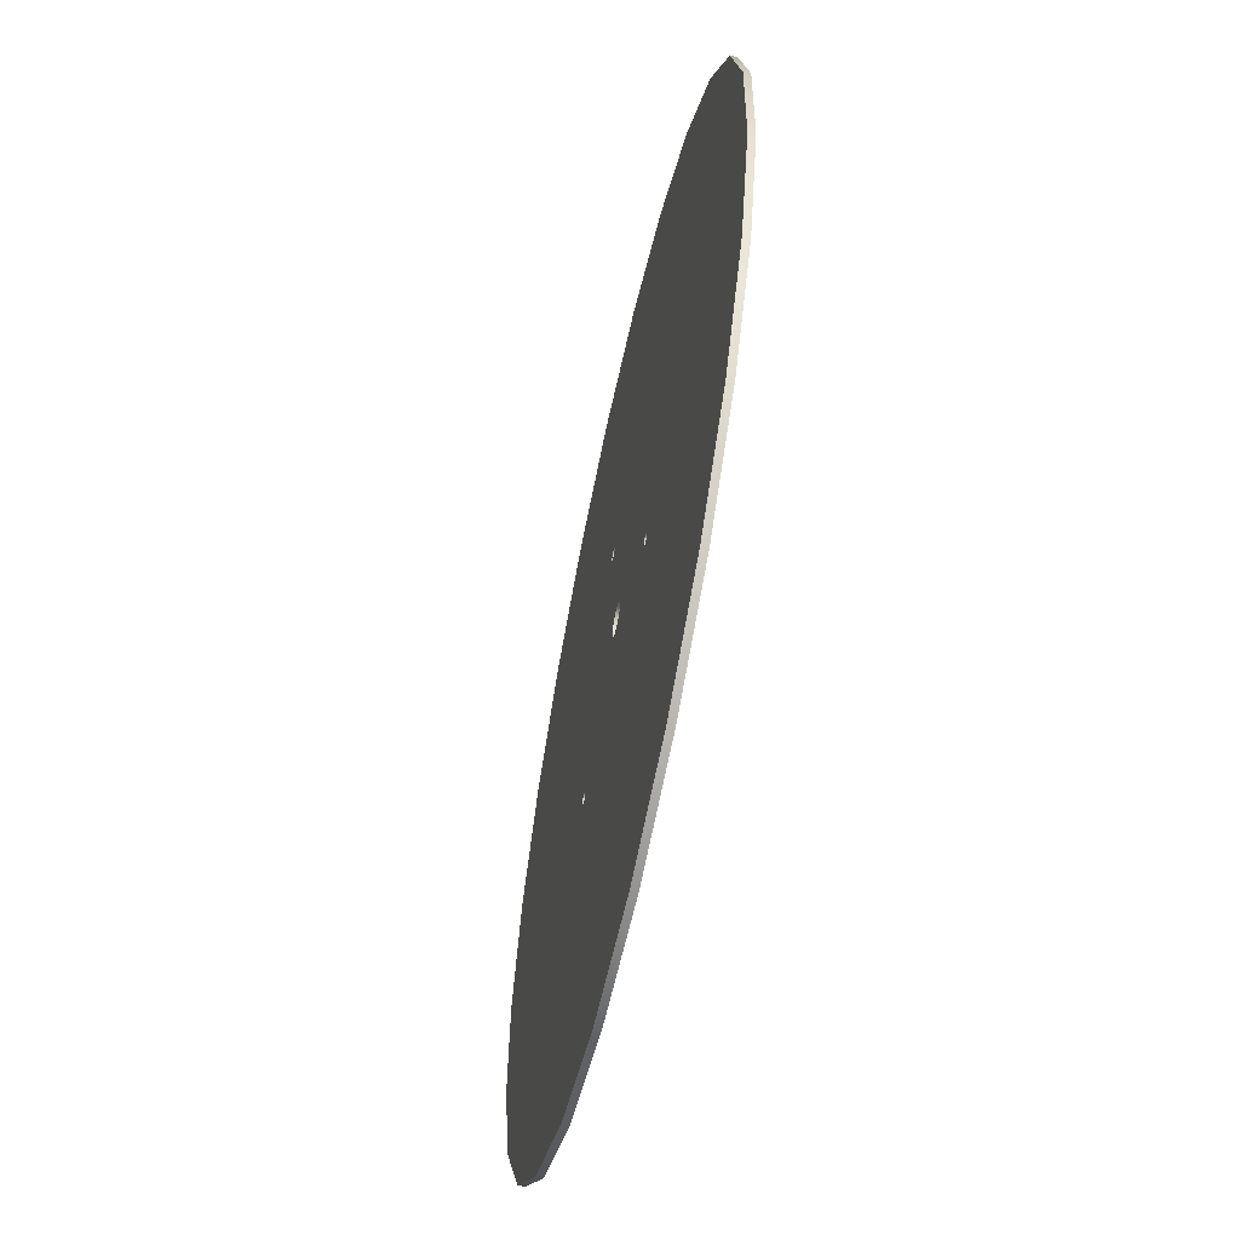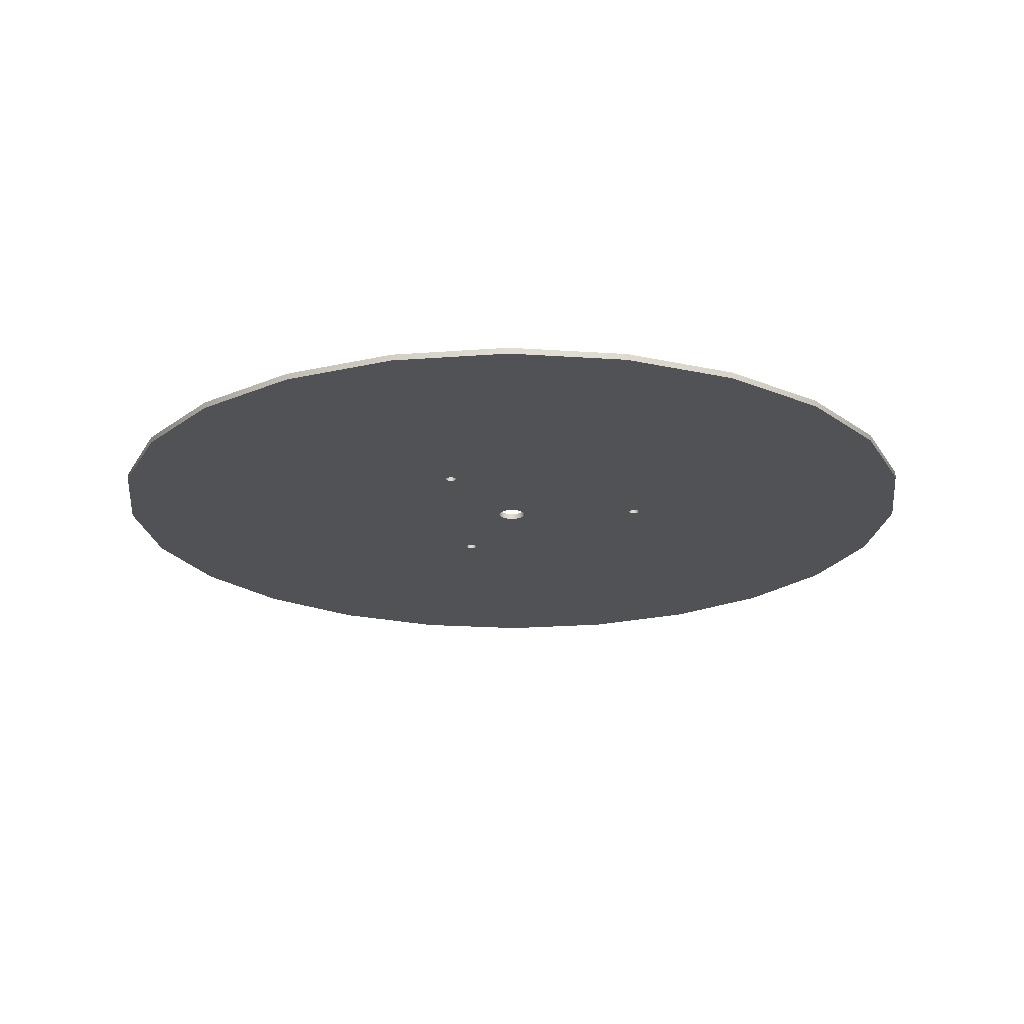
<metadata>
{"format":"obj","ext":"obj","renderer":"f3d","projection":"perspective","resolution":1024,"background":"white","views":[{"elev":-60.9,"azim":77.9,"up":"+Y"},{"elev":-20.6,"azim":-143.9,"up":"+Z"}]}
</metadata>
<code>
o Componente_2_1/Componente_2/mesh23/mesh23-geometry#mesh23-geometry
v -0.4895 -0.615 0.06063
v -0.3191 -0.7205 0.04989
v -0.3191 -0.7205 0.06063
v -0.4895 -0.615 0.04989
v -0.1272 -0.7784 0.04989
v -0.6267 -0.4689 0.06063
v -0.6267 -0.4689 0.04989
v -0.1272 -0.7784 0.06063
v 0.0731 -0.7847 0.04989
v -0.7214 -0.2923 0.04989
v -0.7214 -0.2923 0.06063
v 0.0731 -0.7847 0.06063
v 0.2682 -0.7389 0.06063
v -0.7672 -0.09714 0.04989
v -0.7672 -0.09714 0.06063
v 0.2682 -0.7389 0.04989
v -0.761 0.1032 0.04989
v 0.4448 -0.6441 0.06063
v -0.761 0.1032 0.06063
v 0.4448 -0.6441 0.04989
v -0.2175 -0.1601 0.04989
v 0.5909 -0.5069 0.06063
v -0.2175 -0.1601 0.06063
v -0.7031 0.2951 0.04989
v -0.2153 -0.1615 0.04989
v 0.5909 -0.5069 0.04989
v -0.7031 0.2951 0.06063
v -0.2153 -0.1615 0.06063
v -0.2192 -0.1583 0.04989
v -0.2129 -0.1622 0.04989
v 0.6965 -0.3366 0.06063
v -0.2051 -0.145 0.06063
v -0.01964 -0.04073 0.06063
v -0.2129 -0.1622 0.06063
v -0.2192 -0.1583 0.06063
v -0.5975 0.4654 0.04989
v -0.2204 -0.156 0.04989
v -0.2103 -0.1623 0.04989
v -0.2051 -0.145 0.04989
v -0.01964 -0.04073 0.04989
v 0.6965 -0.3366 0.04989
v 0.175 -0.1353 0.06063
v -0.2073 -0.1437 0.06063
v -0.2034 -0.1469 0.06063
v -0.01391 -0.04428 0.06063
v -0.5975 0.4654 0.06063
v -0.2103 -0.1623 0.06063
v -0.2204 -0.156 0.06063
v -0.221 -0.1535 0.04989
v -0.2078 -0.1617 0.04989
v -0.2073 -0.1437 0.04989
v -0.2034 -0.1469 0.04989
v -0.01391 -0.04428 0.04989
v 0.175 -0.1353 0.04989
v 0.7544 -0.1447 0.06063
v 0.1728 -0.1339 0.06063
v 0.1774 -0.136 0.06063
v -0.2097 -0.143 0.06063
v -0.2022 -0.1491 0.06063
v -0.00746 -0.04622 0.06063
v -0.02425 -0.03582 0.06063
v -0.2078 -0.1617 0.06063
v -0.221 -0.1535 0.06063
v -0.4514 0.6026 0.04989
v -0.02425 -0.03582 0.04989
v -0.2209 -0.151 0.04989
v -0.2056 -0.1605 0.04989
v -0.2097 -0.143 0.04989
v -0.2022 -0.1491 0.04989
v -0.00746 -0.04622 0.04989
v 0.1728 -0.1339 0.04989
v 0.1774 -0.136 0.04989
v 0.7544 -0.1447 0.04989
v -0.4514 0.6026 0.06063
v 0.01668 -0.0371 0.06063
v 0.18 -0.1361 0.06063
v -0.2123 -0.1429 0.06063
v -0.2016 -0.1516 0.06063
v -0.000725 -0.04643 0.06063
v -0.02744 -0.02988 0.06063
v -0.2056 -0.1605 0.06063
v -0.2209 -0.151 0.06063
v -0.01836 0.000205 0.04989
v -0.02744 -0.02988 0.04989
v -0.2202 -0.1486 0.04989
v -0.2037 -0.1587 0.04989
v -0.2123 -0.1429 0.04989
v -0.2016 -0.1516 0.04989
v -0.000725 -0.04643 0.04989
v 0.01668 -0.0371 0.04989
v 0.18 -0.1361 0.04989
v 0.7606 0.05564 0.06063
v -0.0167 0.2137 0.06063
v -0.2748 0.6974 0.06063
v 0.01177 -0.04171 0.06063
v 0.02023 -0.03137 0.06063
v 0.1711 -0.1321 0.04989
v 0.1824 -0.1355 0.06063
v -0.2147 -0.1435 0.06063
v -0.2017 -0.1542 0.06063
v 0.005834 -0.04489 0.06063
v -0.02898 -0.02332 0.06063
v -0.2037 -0.1587 0.06063
v -0.2202 -0.1486 0.06063
v -0.01836 0.000205 0.06063
v -0.2748 0.6974 0.04989
v -0.02327 -0.004409 0.04989
v -0.01242 0.00339 0.04989
v -0.02898 -0.02332 0.04989
v -0.2188 -0.1464 0.04989
v -0.2024 -0.1566 0.04989
v -0.2147 -0.1435 0.04989
v -0.2017 -0.1542 0.04989
v 0.005834 -0.04489 0.04989
v 0.01177 -0.04171 0.04989
v 0.02023 -0.03137 0.04989
v 0.1824 -0.1355 0.04989
v -0.0167 0.2137 0.04989
v 0.7606 0.05564 0.04989
v -0.01886 0.215 0.06063
v -0.01496 0.2118 0.06063
v 0.02218 -0.02492 0.06063
v 0.1711 -0.1321 0.06063
v 0.01766 -0.005687 0.04989
v 0.1847 -0.1343 0.06063
v -0.217 -0.1447 0.06063
v -0.2024 -0.1566 0.06063
v -0.02876 -0.01659 0.06063
v -0.2188 -0.1464 0.06063
v -0.02327 -0.004409 0.06063
v -0.01242 0.00339 0.06063
v -0.02682 -0.01013 0.04989
v -0.005862 0.004929 0.04989
v -0.02876 -0.01659 0.04989
v -0.217 -0.1447 0.04989
v 0.02218 -0.02492 0.04989
v 0.1847 -0.1343 0.04989
v -0.01886 0.215 0.04989
v -0.01496 0.2118 0.04989
v 0.7148 0.2508 0.04989
v -0.07969 0.7432 0.06063
v -0.0213 0.2157 0.06063
v -0.01376 0.2096 0.06063
v -0.07969 0.7432 0.04989
v 0.02239 -0.01818 0.06063
v 0.1699 -0.1298 0.04989
v 0.01766 -0.005687 0.06063
v 0.02085 -0.01162 0.04989
v 0.1865 -0.1326 0.06063
v -0.02682 -0.01013 0.06063
v -0.005862 0.004929 0.06063
v 0.000873 0.004719 0.04989
v 0.02239 -0.01818 0.04989
v 0.1865 -0.1326 0.04989
v -0.0213 0.2157 0.04989
v -0.01376 0.2096 0.04989
v 0.7148 0.2508 0.06063
v 0.1206 0.7369 0.04989
v 0.1206 0.7369 0.06063
v -0.02384 0.2158 0.06063
v -0.01317 0.2071 0.06063
v 0.02085 -0.01162 0.06063
v 0.1699 -0.1298 0.06063
v 0.01305 -0.000777 0.04989
v 0.1879 -0.1304 0.06063
v 0.000873 0.004719 0.06063
v 0.007323 0.002773 0.04989
v 0.1879 -0.1304 0.04989
v -0.02384 0.2158 0.04989
v -0.01317 0.2071 0.04989
v 0.6201 0.4274 0.04989
v -0.02632 0.2152 0.06063
v -0.01325 0.2046 0.06063
v 0.1693 -0.1274 0.04989
v 0.01305 -0.000777 0.06063
v 0.1886 -0.128 0.06063
v 0.007323 0.002773 0.06063
v 0.1886 -0.128 0.04989
v -0.02632 0.2152 0.04989
v -0.01325 0.2046 0.04989
v 0.6201 0.4274 0.06063
v 0.3125 0.679 0.04989
v -0.02856 0.214 0.06063
v -0.01399 0.2021 0.06063
v 0.1693 -0.1274 0.06063
v 0.1887 -0.1254 0.06063
v 0.1887 -0.1254 0.04989
v -0.02856 0.214 0.04989
v -0.01399 0.2021 0.04989
v 0.3125 0.679 0.06063
v 0.4829 0.5734 0.04989
v -0.03041 0.2123 0.06063
v -0.01533 0.2 0.06063
v 0.1694 -0.1248 0.06063
v 0.1694 -0.1248 0.04989
v 0.1881 -0.1229 0.06063
v 0.1881 -0.1229 0.04989
v -0.03041 0.2123 0.04989
v -0.01533 0.2 0.04989
v 0.4829 0.5734 0.06063
v -0.03175 0.2101 0.06063
v -0.01718 0.1982 0.06063
v 0.1701 -0.1224 0.04989
v 0.1869 -0.1207 0.06063
v 0.1869 -0.1207 0.04989
v -0.03175 0.2101 0.04989
v -0.01718 0.1982 0.04989
v -0.03249 0.2077 0.06063
v -0.01943 0.197 0.06063
v 0.1701 -0.1224 0.06063
v 0.1715 -0.1202 0.04989
v 0.1852 -0.1188 0.06063
v 0.1852 -0.1188 0.04989
v -0.03249 0.2077 0.04989
v -0.01943 0.197 0.04989
v -0.03257 0.2052 0.06063
v -0.0219 0.1964 0.06063
v 0.1715 -0.1202 0.06063
v 0.1733 -0.1185 0.04989
v -0.02904 0.1986 0.06063
v -0.02904 0.1986 0.04989
v -0.03257 0.2052 0.04989
v -0.0219 0.1964 0.04989
v -0.03199 0.2027 0.06063
v -0.02445 0.1965 0.06063
v 0.1733 -0.1185 0.06063
v 0.1756 -0.1173 0.04989
v -0.02688 0.1972 0.06063
v 0.183 -0.1175 0.06063
v -0.02688 0.1972 0.04989
v -0.03199 0.2027 0.04989
v -0.02445 0.1965 0.04989
v -0.03078 0.2004 0.06063
v 0.1756 -0.1173 0.06063
v 0.178 -0.1167 0.04989
v 0.183 -0.1175 0.04989
v -0.03078 0.2004 0.04989
v 0.178 -0.1167 0.06063
v 0.1806 -0.1168 0.04989
v 0.1806 -0.1168 0.06063
f 1 2 3
f 2 1 4
f 3 2 1
f 4 1 2
f 5 3 2
f 2 3 5
f 3 6 1
f 1 6 3
f 6 4 1
f 1 4 6
f 7 2 4
f 4 2 7
f 3 5 8
f 8 5 3
f 2 7 5
f 5 7 2
f 6 3 8
f 8 3 6
f 4 6 7
f 7 6 4
f 9 8 5
f 5 8 9
f 5 7 10
f 10 7 5
f 6 8 11
f 11 8 6
f 11 7 6
f 6 7 11
f 8 9 12
f 12 9 8
f 5 10 9
f 9 10 5
f 7 11 10
f 10 11 7
f 11 8 12
f 12 8 11
f 9 13 12
f 12 13 9
f 9 10 14
f 14 10 9
f 15 10 11
f 11 10 15
f 11 12 15
f 15 12 11
f 13 9 16
f 16 9 13
f 15 12 13
f 13 12 15
f 10 15 14
f 14 15 10
f 9 14 17
f 17 14 9
f 9 17 16
f 16 17 9
f 16 18 13
f 13 18 16
f 15 13 19
f 19 13 15
f 15 17 14
f 14 17 15
f 16 17 20
f 20 17 16
f 18 16 20
f 20 16 18
f 19 13 18
f 18 13 19
f 17 15 19
f 19 15 17
f 20 17 21
f 21 17 20
f 20 22 18
f 18 22 20
f 19 18 23
f 23 18 19
f 19 24 17
f 17 24 19
f 24 21 17
f 17 21 24
f 20 21 25
f 25 21 20
f 22 20 26
f 26 20 22
f 27 18 22
f 22 18 27
f 23 18 28
f 28 18 23
f 23 27 19
f 19 27 23
f 24 19 27
f 27 19 24
f 21 24 29
f 29 24 21
f 21 28 25
f 25 28 21
f 20 25 30
f 30 25 20
f 20 24 26
f 26 24 20
f 26 31 22
f 22 31 26
f 27 32 18
f 18 32 27
f 27 22 33
f 33 22 27
f 28 18 34
f 34 18 28
f 28 21 23
f 23 21 28
f 27 23 35
f 35 23 27
f 27 36 24
f 24 36 27
f 29 24 37
f 37 24 29
f 29 23 21
f 21 23 29
f 34 25 28
f 28 25 34
f 25 34 30
f 30 34 25
f 20 30 38
f 38 30 20
f 39 24 20
f 20 24 39
f 26 24 40
f 40 24 26
f 31 26 41
f 41 26 31
f 42 22 31
f 31 22 42
f 27 43 32
f 32 43 27
f 44 18 32
f 32 18 44
f 33 22 45
f 45 22 33
f 33 46 27
f 27 46 33
f 34 18 47
f 47 18 34
f 23 29 35
f 35 29 23
f 27 35 48
f 48 35 27
f 36 27 46
f 46 27 36
f 36 40 24
f 24 40 36
f 37 24 49
f 49 24 37
f 37 35 29
f 29 35 37
f 47 30 34
f 34 30 47
f 30 47 38
f 38 47 30
f 20 38 50
f 50 38 20
f 51 24 39
f 39 24 51
f 20 52 39
f 39 52 20
f 26 40 53
f 53 40 26
f 26 54 41
f 41 54 26
f 41 55 31
f 31 55 41
f 56 22 42
f 42 22 56
f 42 31 57
f 57 31 42
f 27 58 43
f 43 58 27
f 43 39 32
f 32 39 43
f 59 18 44
f 44 18 59
f 32 52 44
f 44 52 32
f 45 22 60
f 60 22 45
f 45 40 33
f 33 40 45
f 46 33 61
f 61 33 46
f 47 18 62
f 62 18 47
f 35 37 48
f 48 37 35
f 27 48 63
f 63 48 27
f 46 64 36
f 36 64 46
f 40 36 65
f 65 36 40
f 49 24 66
f 66 24 49
f 49 48 37
f 37 48 49
f 47 50 38
f 38 50 47
f 20 50 67
f 67 50 20
f 68 24 51
f 51 24 68
f 39 43 51
f 51 43 39
f 20 69 52
f 52 69 20
f 52 32 39
f 39 32 52
f 40 45 53
f 53 45 40
f 26 53 70
f 70 53 26
f 26 71 54
f 54 71 26
f 41 54 72
f 72 54 41
f 55 41 73
f 73 41 55
f 74 31 55
f 55 31 74
f 75 22 56
f 56 22 75
f 42 71 56
f 56 71 42
f 57 31 76
f 76 31 57
f 57 54 42
f 42 54 57
f 27 77 58
f 58 77 27
f 58 51 43
f 43 51 58
f 78 18 59
f 59 18 78
f 44 69 59
f 59 69 44
f 69 44 52
f 52 44 69
f 60 22 79
f 79 22 60
f 60 53 45
f 45 53 60
f 65 33 40
f 40 33 65
f 33 65 61
f 61 65 33
f 46 61 80
f 80 61 46
f 62 18 81
f 81 18 62
f 50 47 62
f 62 47 50
f 48 49 63
f 63 49 48
f 27 63 82
f 82 63 27
f 64 46 74
f 74 46 64
f 83 36 64
f 64 36 83
f 65 36 84
f 84 36 65
f 66 24 85
f 85 24 66
f 82 49 66
f 66 49 82
f 62 67 50
f 50 67 62
f 20 67 86
f 86 67 20
f 87 24 68
f 68 24 87
f 51 58 68
f 68 58 51
f 20 88 69
f 69 88 20
f 53 60 70
f 70 60 53
f 26 70 89
f 89 70 26
f 26 90 71
f 71 90 26
f 71 42 54
f 54 42 71
f 54 57 72
f 72 57 54
f 41 72 91
f 91 72 41
f 41 64 73
f 73 64 41
f 73 92 55
f 55 92 73
f 74 93 31
f 31 93 74
f 74 55 94
f 94 55 74
f 95 22 75
f 75 22 95
f 75 56 96
f 96 56 75
f 97 56 71
f 71 56 97
f 76 31 98
f 98 31 76
f 76 72 57
f 57 72 76
f 27 99 77
f 77 99 27
f 77 68 58
f 58 68 77
f 100 18 78
f 78 18 100
f 59 88 78
f 78 88 59
f 88 59 69
f 69 59 88
f 79 22 101
f 101 22 79
f 79 70 60
f 60 70 79
f 84 61 65
f 65 61 84
f 61 84 80
f 80 84 61
f 46 80 102
f 102 80 46
f 81 18 103
f 103 18 81
f 67 62 81
f 81 62 67
f 49 82 63
f 63 82 49
f 27 82 104
f 104 82 27
f 46 105 74
f 74 105 46
f 74 106 64
f 64 106 74
f 107 36 83
f 83 36 107
f 83 64 108
f 108 64 83
f 84 36 109
f 109 36 84
f 85 24 110
f 110 24 85
f 104 66 85
f 85 66 104
f 66 104 82
f 82 104 66
f 81 86 67
f 67 86 81
f 20 86 111
f 111 86 20
f 112 24 87
f 87 24 112
f 68 77 87
f 87 77 68
f 20 113 88
f 88 113 20
f 70 79 89
f 89 79 70
f 26 89 114
f 114 89 26
f 26 115 90
f 90 115 26
f 71 90 116
f 116 90 71
f 72 76 91
f 91 76 72
f 41 91 117
f 117 91 41
f 118 64 41
f 41 64 118
f 73 64 106
f 106 64 73
f 92 73 119
f 119 73 92
f 94 55 92
f 92 55 94
f 74 120 93
f 93 120 74
f 121 31 93
f 93 31 121
f 106 74 94
f 94 74 106
f 101 22 95
f 95 22 101
f 90 95 75
f 75 95 90
f 96 56 122
f 122 56 96
f 116 75 96
f 96 75 116
f 56 97 123
f 123 97 56
f 71 124 97
f 97 124 71
f 98 31 125
f 125 31 98
f 117 76 98
f 98 76 117
f 27 126 99
f 99 126 27
f 112 77 99
f 99 77 112
f 127 18 100
f 100 18 127
f 88 100 78
f 78 100 88
f 114 79 101
f 101 79 114
f 109 80 84
f 84 80 109
f 80 109 102
f 102 109 80
f 46 102 128
f 128 102 46
f 103 18 127
f 127 18 103
f 86 81 103
f 103 81 86
f 27 104 129
f 129 104 27
f 46 130 105
f 105 130 46
f 74 105 131
f 131 105 74
f 132 36 107
f 107 36 132
f 105 107 83
f 83 107 105
f 108 64 133
f 133 64 108
f 131 83 108
f 108 83 131
f 109 36 134
f 134 36 109
f 110 24 135
f 135 24 110
f 129 85 110
f 110 85 129
f 85 129 104
f 104 129 85
f 103 111 86
f 86 111 103
f 20 111 113
f 113 111 20
f 135 24 112
f 112 24 135
f 77 112 87
f 87 112 77
f 100 88 113
f 113 88 100
f 79 114 89
f 89 114 79
f 26 114 115
f 115 114 26
f 95 90 115
f 115 90 95
f 75 116 90
f 90 116 75
f 71 116 136
f 136 116 71
f 76 117 91
f 91 117 76
f 41 117 137
f 137 117 41
f 138 64 118
f 118 64 138
f 41 139 118
f 118 139 41
f 73 106 119
f 119 106 73
f 140 92 119
f 119 92 140
f 94 92 141
f 141 92 94
f 74 142 120
f 120 142 74
f 120 118 93
f 93 118 120
f 143 31 121
f 121 31 143
f 93 139 121
f 121 139 93
f 94 144 106
f 106 144 94
f 115 101 95
f 95 101 115
f 122 56 145
f 145 56 122
f 136 96 122
f 122 96 136
f 96 136 116
f 116 136 96
f 146 123 97
f 97 123 146
f 147 56 123
f 123 56 147
f 124 71 148
f 148 71 124
f 97 124 146
f 146 124 97
f 125 31 149
f 149 31 125
f 137 98 125
f 125 98 137
f 98 137 117
f 117 137 98
f 27 129 126
f 126 129 27
f 135 99 126
f 126 99 135
f 99 135 112
f 112 135 99
f 113 127 100
f 100 127 113
f 101 115 114
f 114 115 101
f 109 128 102
f 102 128 109
f 46 128 150
f 150 128 46
f 111 103 127
f 127 103 111
f 46 150 130
f 130 150 46
f 107 105 130
f 130 105 107
f 83 131 105
f 105 131 83
f 74 131 151
f 151 131 74
f 134 36 132
f 132 36 134
f 130 132 107
f 107 132 130
f 133 64 152
f 152 64 133
f 151 108 133
f 133 108 151
f 108 151 131
f 131 151 108
f 128 109 134
f 134 109 128
f 126 110 135
f 135 110 126
f 110 126 129
f 129 126 110
f 127 113 111
f 111 113 127
f 71 136 153
f 153 136 71
f 41 137 154
f 154 137 41
f 155 64 138
f 138 64 155
f 118 120 138
f 138 120 118
f 41 156 139
f 139 156 41
f 139 93 118
f 118 93 139
f 119 106 144
f 144 106 119
f 92 140 157
f 157 140 92
f 119 158 140
f 140 158 119
f 141 92 159
f 159 92 141
f 144 94 141
f 141 94 144
f 74 160 142
f 142 160 74
f 142 138 120
f 120 138 142
f 161 31 143
f 143 31 161
f 121 156 143
f 143 156 121
f 156 121 139
f 139 121 156
f 145 56 162
f 162 56 145
f 153 122 145
f 145 122 153
f 122 153 136
f 136 153 122
f 123 146 163
f 163 146 123
f 56 147 162
f 162 147 56
f 147 123 163
f 163 123 147
f 71 153 148
f 148 153 71
f 148 147 124
f 124 147 148
f 146 124 164
f 164 124 146
f 149 31 165
f 165 31 149
f 154 125 149
f 149 125 154
f 125 154 137
f 137 154 125
f 134 150 128
f 128 150 134
f 132 130 150
f 150 130 132
f 74 151 166
f 166 151 74
f 150 134 132
f 132 134 150
f 152 64 167
f 167 64 152
f 152 151 133
f 133 151 152
f 41 154 168
f 168 154 41
f 169 64 155
f 155 64 169
f 138 142 155
f 155 142 138
f 41 170 156
f 156 170 41
f 119 144 158
f 158 144 119
f 171 157 140
f 140 157 171
f 159 92 157
f 157 92 159
f 140 158 171
f 171 158 140
f 159 144 141
f 141 144 159
f 74 172 160
f 160 172 74
f 160 155 142
f 142 155 160
f 173 31 161
f 161 31 173
f 143 170 161
f 161 170 143
f 170 143 156
f 156 143 170
f 162 153 145
f 145 153 162
f 174 163 146
f 146 163 174
f 147 148 162
f 162 148 147
f 147 163 175
f 175 163 147
f 153 162 148
f 148 162 153
f 175 124 147
f 147 124 175
f 124 175 164
f 164 175 124
f 146 164 174
f 174 164 146
f 165 31 176
f 176 31 165
f 168 149 165
f 165 149 168
f 149 168 154
f 154 168 149
f 151 152 166
f 166 152 151
f 74 166 177
f 177 166 74
f 167 64 164
f 164 64 167
f 167 166 152
f 152 166 167
f 41 168 178
f 178 168 41
f 179 64 169
f 169 64 179
f 155 160 169
f 169 160 155
f 41 180 170
f 170 180 41
f 144 159 158
f 158 159 144
f 157 171 181
f 181 171 157
f 159 157 181
f 181 157 159
f 171 158 182
f 182 158 171
f 74 183 172
f 172 183 74
f 179 160 172
f 172 160 179
f 184 31 173
f 173 31 184
f 170 173 161
f 161 173 170
f 163 174 185
f 185 174 163
f 175 163 185
f 185 163 175
f 177 164 175
f 175 164 177
f 164 64 174
f 174 64 164
f 176 31 186
f 186 31 176
f 178 165 176
f 176 165 178
f 165 178 168
f 168 178 165
f 166 167 177
f 177 167 166
f 74 177 175
f 175 177 74
f 164 177 167
f 167 177 164
f 41 178 187
f 187 178 41
f 188 64 179
f 179 64 188
f 160 179 169
f 169 179 160
f 41 189 180
f 180 189 41
f 173 170 180
f 180 170 173
f 190 158 159
f 159 158 190
f 191 181 171
f 171 181 191
f 159 181 190
f 190 181 159
f 158 190 182
f 182 190 158
f 171 182 191
f 191 182 171
f 74 192 183
f 183 192 74
f 188 172 183
f 183 172 188
f 172 188 179
f 179 188 172
f 193 31 184
f 184 31 193
f 180 184 173
f 173 184 180
f 174 194 185
f 185 194 174
f 74 175 185
f 185 175 74
f 174 64 195
f 195 64 174
f 186 31 196
f 196 31 186
f 187 176 186
f 186 176 187
f 176 187 178
f 178 187 176
f 41 187 197
f 197 187 41
f 198 64 188
f 188 64 198
f 41 199 189
f 189 199 41
f 184 180 189
f 189 180 184
f 181 191 200
f 200 191 181
f 190 181 200
f 200 181 190
f 200 182 190
f 190 182 200
f 182 200 191
f 191 200 182
f 74 201 192
f 192 201 74
f 198 183 192
f 192 183 198
f 183 198 188
f 188 198 183
f 202 31 193
f 193 31 202
f 189 193 184
f 184 193 189
f 194 174 195
f 195 174 194
f 74 185 194
f 194 185 74
f 195 64 203
f 203 64 195
f 196 31 204
f 204 31 196
f 196 187 186
f 186 187 196
f 187 196 197
f 197 196 187
f 41 197 205
f 205 197 41
f 206 64 198
f 198 64 206
f 41 207 199
f 199 207 41
f 193 189 199
f 199 189 193
f 74 208 201
f 201 208 74
f 206 192 201
f 201 192 206
f 192 206 198
f 198 206 192
f 209 31 202
f 202 31 209
f 199 202 193
f 193 202 199
f 195 210 194
f 194 210 195
f 74 194 210
f 210 194 74
f 203 64 211
f 211 64 203
f 210 195 203
f 203 195 210
f 204 31 212
f 212 31 204
f 204 197 196
f 196 197 204
f 197 204 205
f 205 204 197
f 41 205 213
f 213 205 41
f 214 64 206
f 206 64 214
f 41 215 207
f 207 215 41
f 202 199 207
f 207 199 202
f 74 216 208
f 208 216 74
f 214 201 208
f 208 201 214
f 201 214 206
f 206 214 201
f 217 31 209
f 209 31 217
f 207 209 202
f 202 209 207
f 74 210 218
f 218 210 74
f 211 64 219
f 219 64 211
f 218 203 211
f 211 203 218
f 203 218 210
f 210 218 203
f 212 31 220
f 220 31 212
f 212 205 204
f 204 205 212
f 205 212 213
f 213 212 205
f 41 213 221
f 221 213 41
f 222 64 214
f 214 64 222
f 41 223 215
f 215 223 41
f 209 207 215
f 215 207 209
f 74 224 216
f 216 224 74
f 222 208 216
f 216 208 222
f 208 222 214
f 214 222 208
f 225 31 217
f 217 31 225
f 215 217 209
f 209 217 215
f 74 218 226
f 226 218 74
f 219 64 227
f 227 64 219
f 226 211 219
f 219 211 226
f 211 226 218
f 218 226 211
f 220 31 228
f 228 31 220
f 74 212 220
f 220 212 74
f 229 213 212
f 212 213 229
f 213 64 221
f 221 64 213
f 41 221 230
f 230 221 41
f 231 64 222
f 222 64 231
f 41 232 223
f 223 232 41
f 217 215 223
f 223 215 217
f 74 233 224
f 224 233 74
f 224 222 216
f 216 222 224
f 228 31 225
f 225 31 228
f 217 232 225
f 225 232 217
f 74 226 234
f 234 226 74
f 227 64 235
f 235 64 227
f 234 219 227
f 227 219 234
f 219 234 226
f 226 234 219
f 228 221 220
f 220 221 228
f 74 229 212
f 212 229 74
f 74 220 233
f 233 220 74
f 213 229 236
f 236 229 213
f 236 64 213
f 213 64 236
f 221 64 237
f 237 64 221
f 221 228 230
f 230 228 221
f 41 230 232
f 232 230 41
f 237 64 231
f 231 64 237
f 222 224 231
f 231 224 222
f 232 217 223
f 223 217 232
f 233 231 224
f 224 231 233
f 225 230 228
f 228 230 225
f 230 225 232
f 232 225 230
f 74 234 238
f 238 234 74
f 235 64 239
f 239 64 235
f 238 227 235
f 235 227 238
f 227 238 234
f 234 238 227
f 237 220 221
f 221 220 237
f 74 240 229
f 229 240 74
f 220 237 233
f 233 237 220
f 240 236 229
f 229 236 240
f 239 64 236
f 236 64 239
f 231 233 237
f 237 233 231
f 74 238 240
f 240 238 74
f 239 238 235
f 235 238 239
f 236 240 239
f 239 240 236
f 238 239 240
f 240 239 238

</code>
